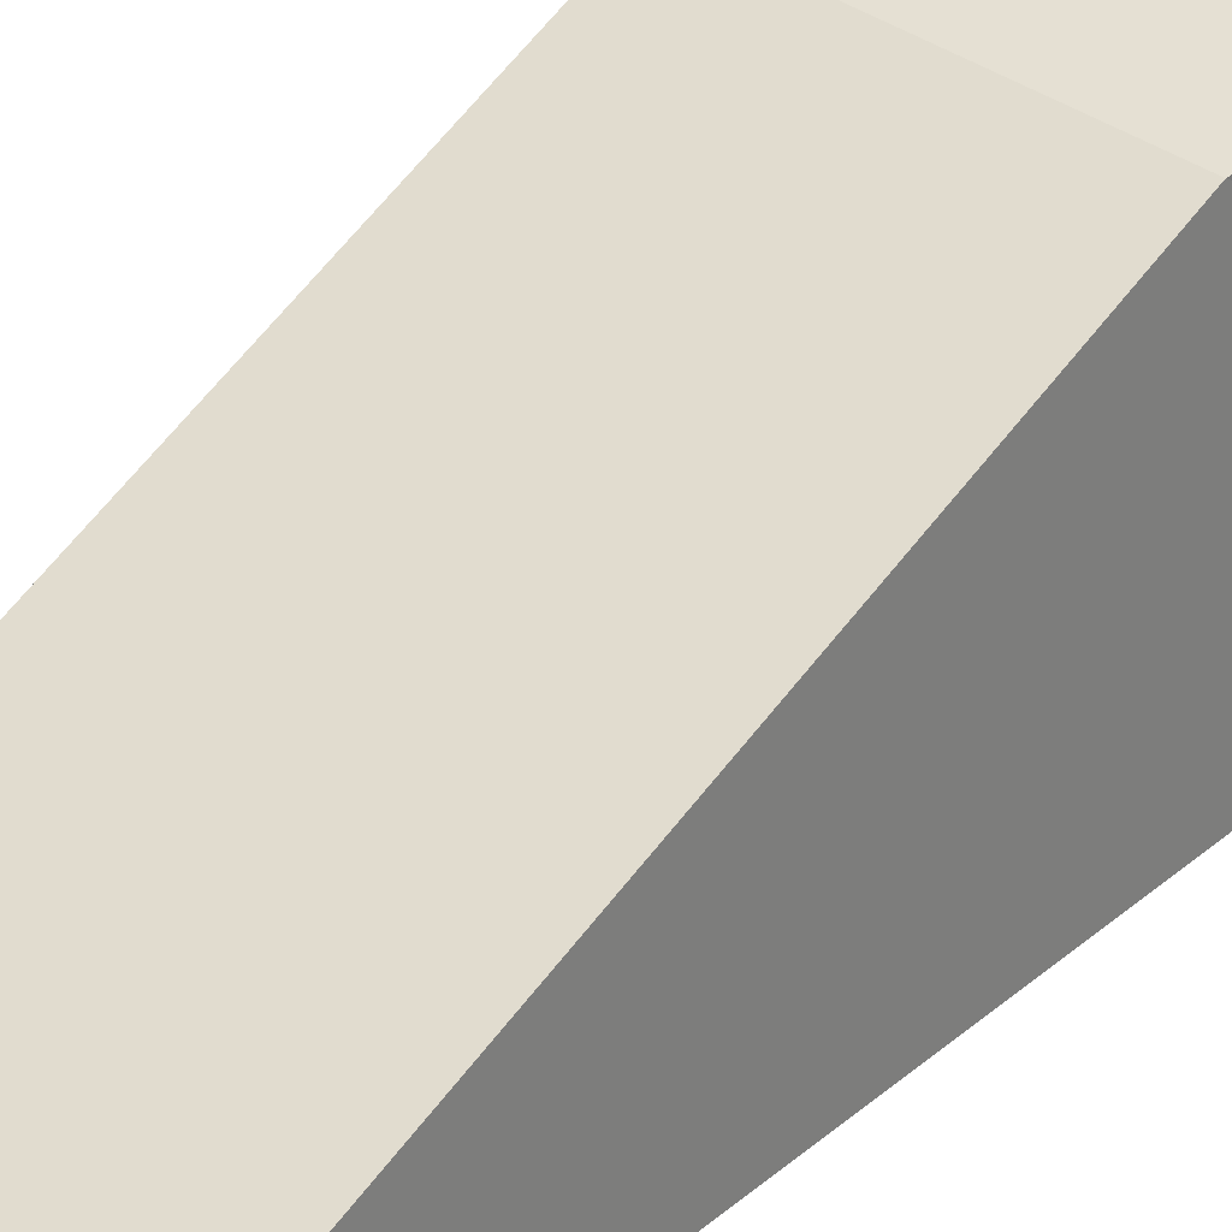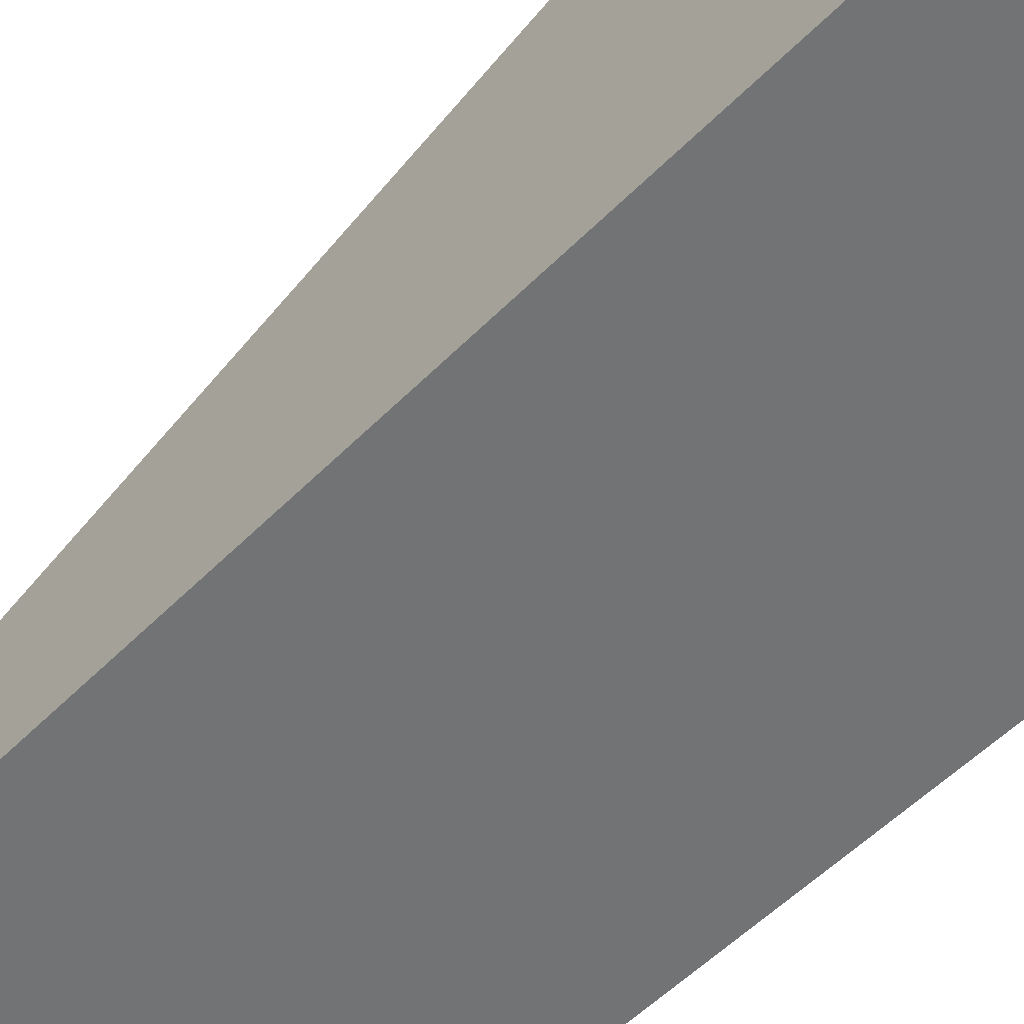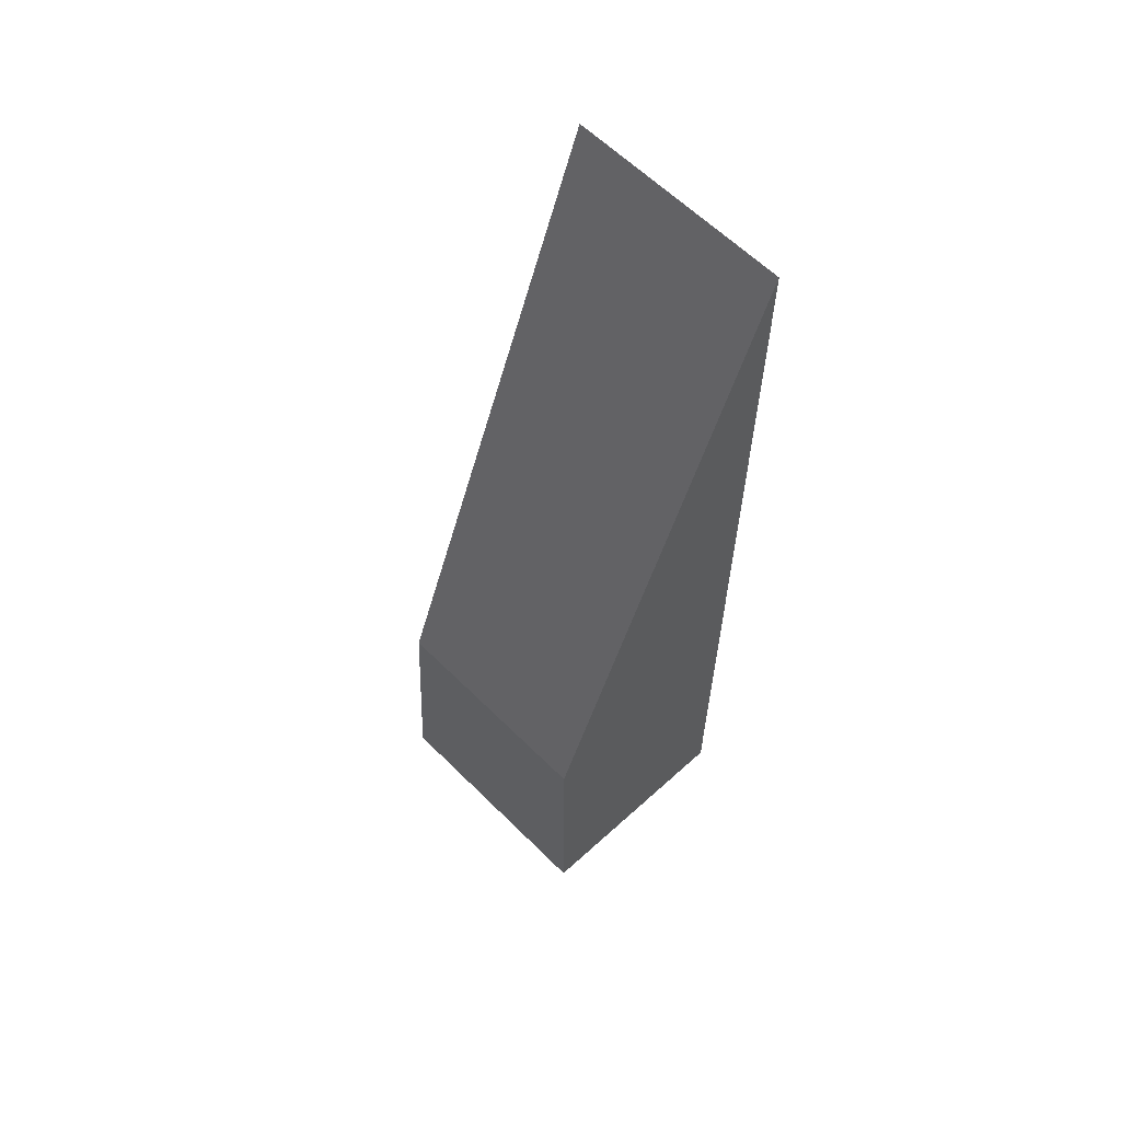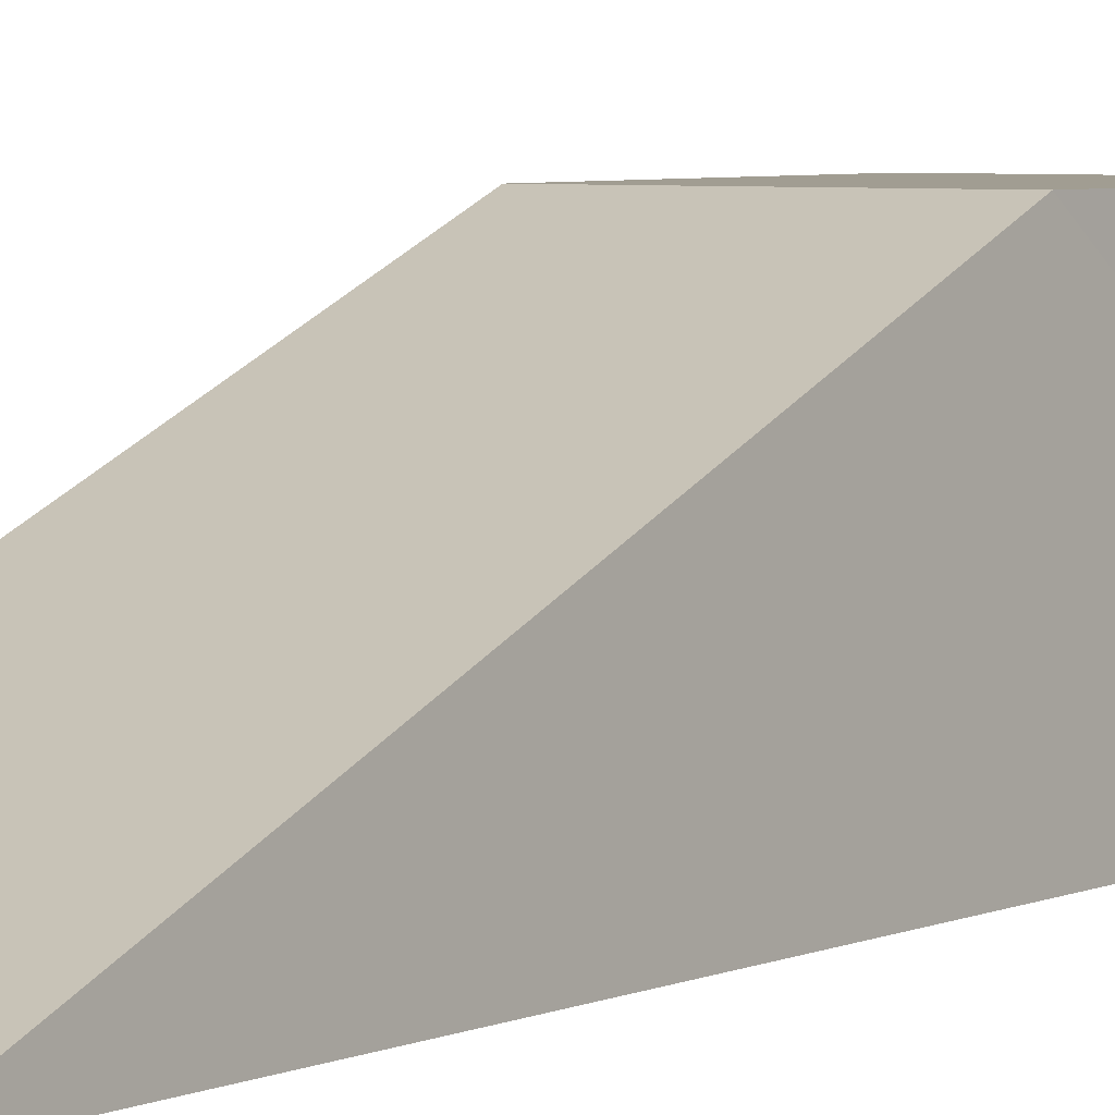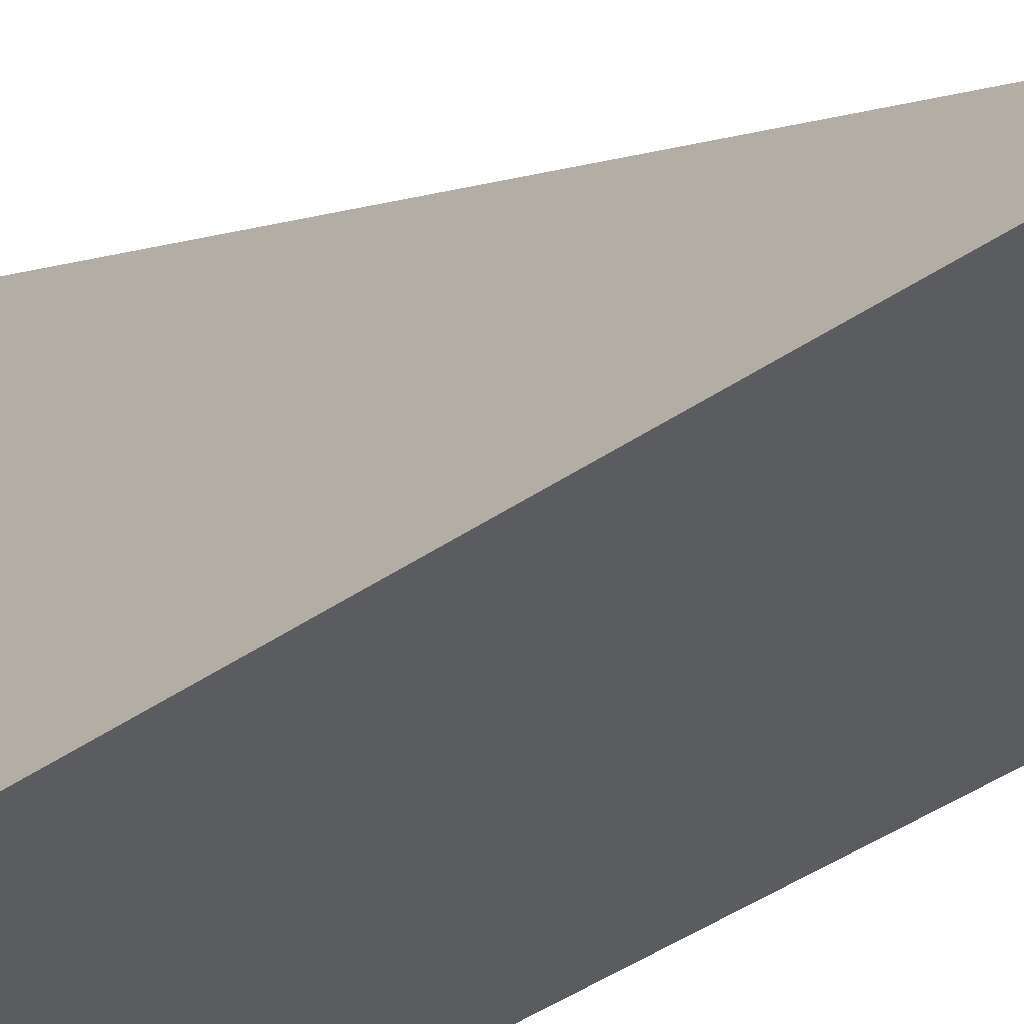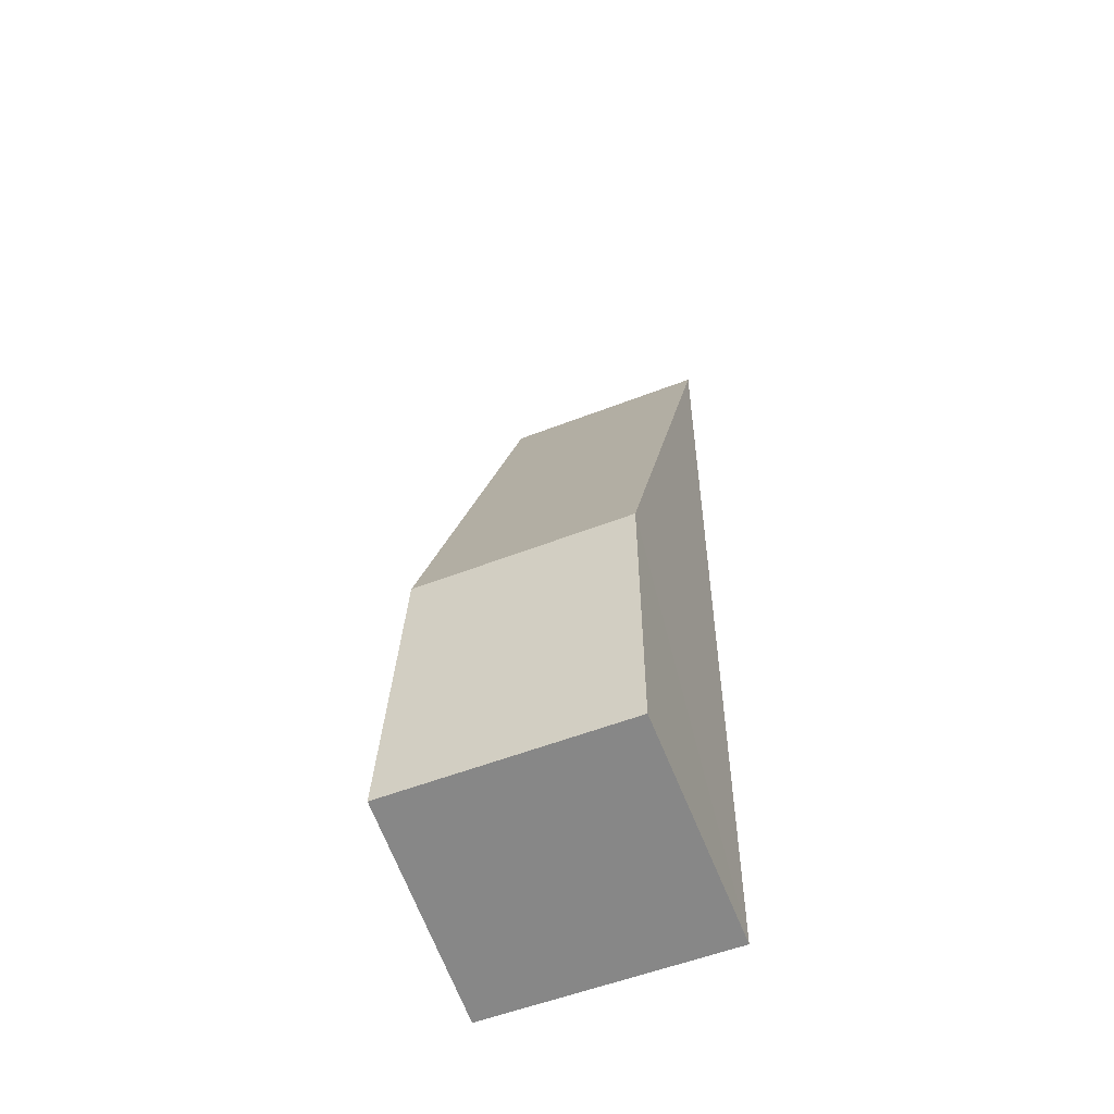
<metadata>
{"format":"obj","ext":"obj","renderer":"f3d","projection":"perspective","resolution":1024,"background":"white","views":[{"elev":37.9,"azim":41.0,"up":"+Y"},{"elev":-55.8,"azim":134.8,"up":"+Y"},{"elev":61.1,"azim":-134.7,"up":"+Z"},{"elev":4.6,"azim":32.6,"up":"+Y"},{"elev":-34.3,"azim":-45.6,"up":"+Y"},{"elev":-55.5,"azim":-157.8,"up":"+Z"}]}
</metadata>
<code>
o 立方体.011_立方体.008
v -0.279 -0.5209 -0.3724
v -0.28 -0.006855 -0.3
v -0.285 -0.5209 1.7
v -0.28 -0.006855 0.3194
v 0.2667 -0.5209 -0.3724
v 0.2451 -0.006855 -0.3
v 0.2012 -0.5209 1.7
v 0.2028 -0.006855 0.3194
f 1 4 2
f 7 4 3
f 5 8 7
f 1 6 5
f 1 7 3
f 8 2 4
f 1 3 4
f 7 8 4
f 5 6 8
f 1 2 6
f 1 5 7
f 8 6 2

</code>
